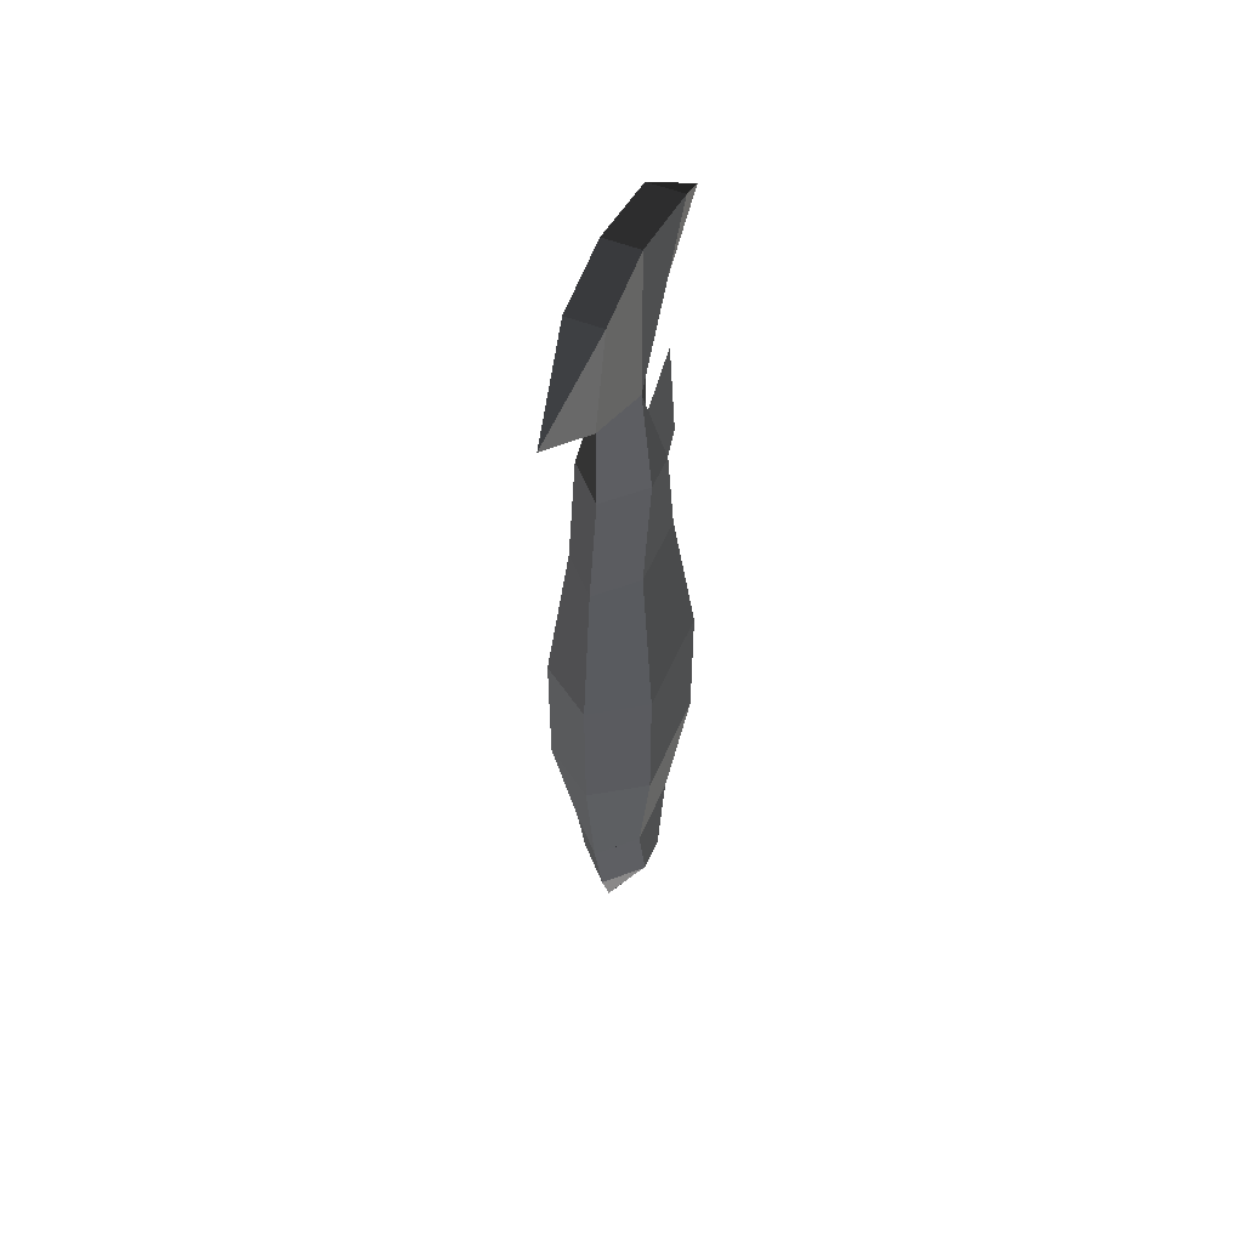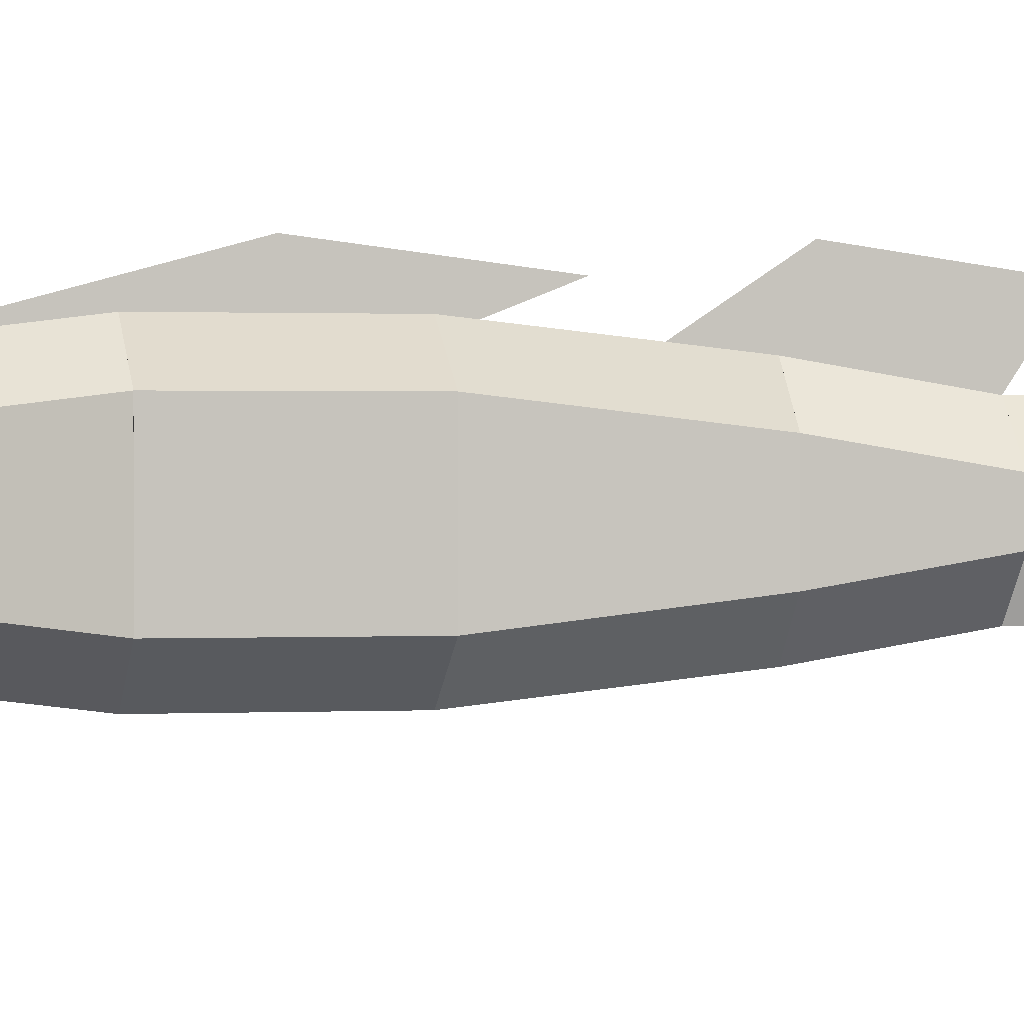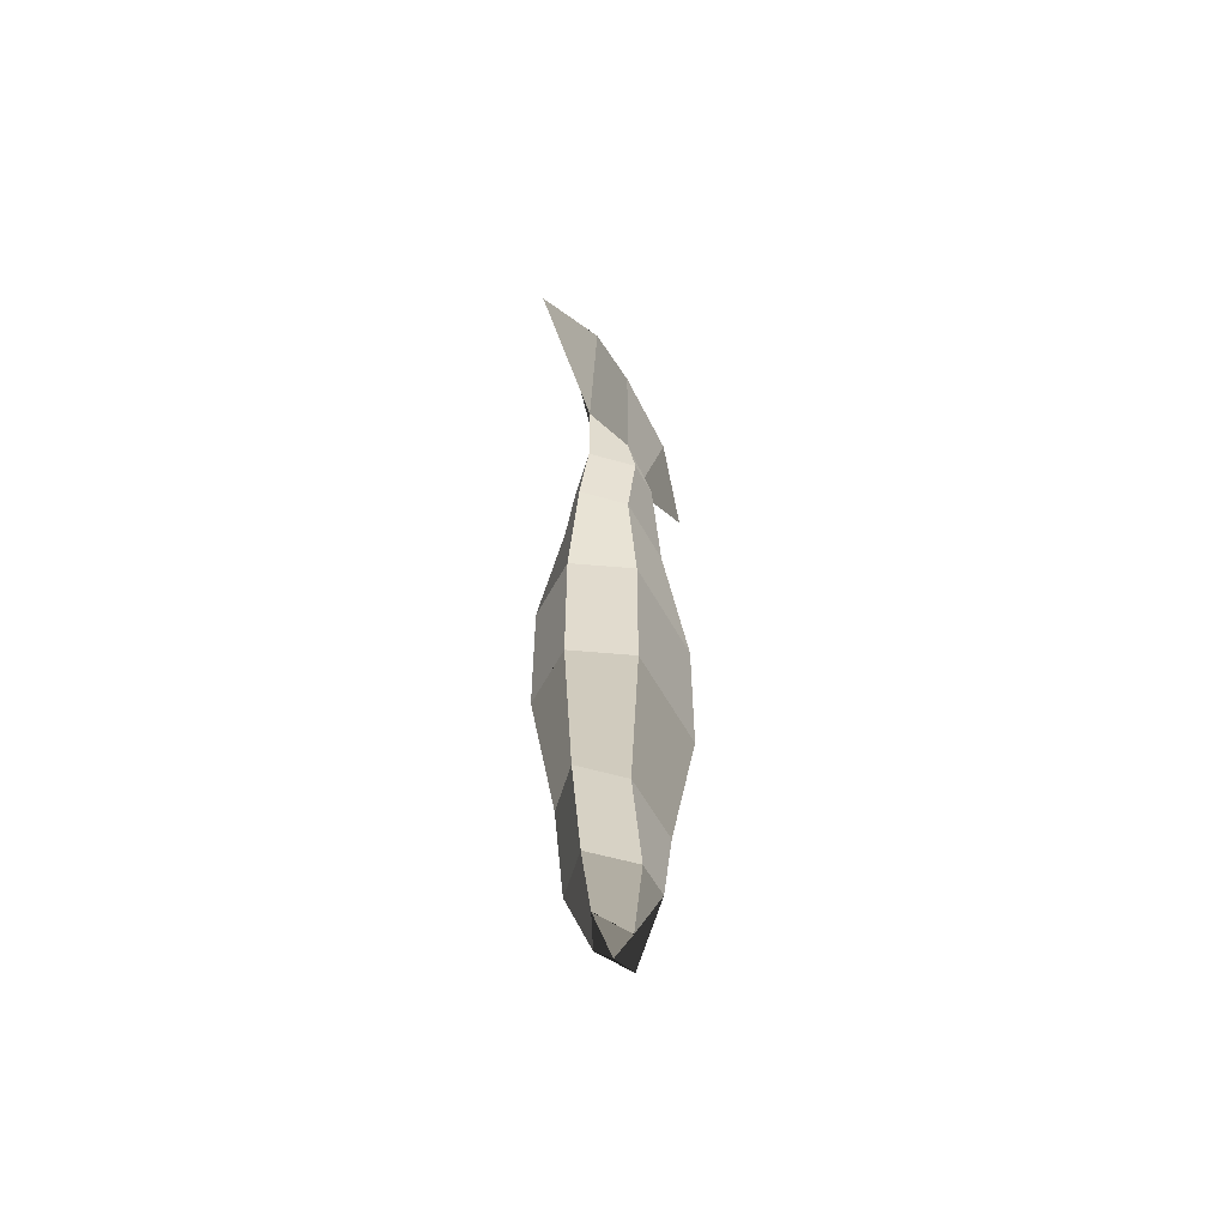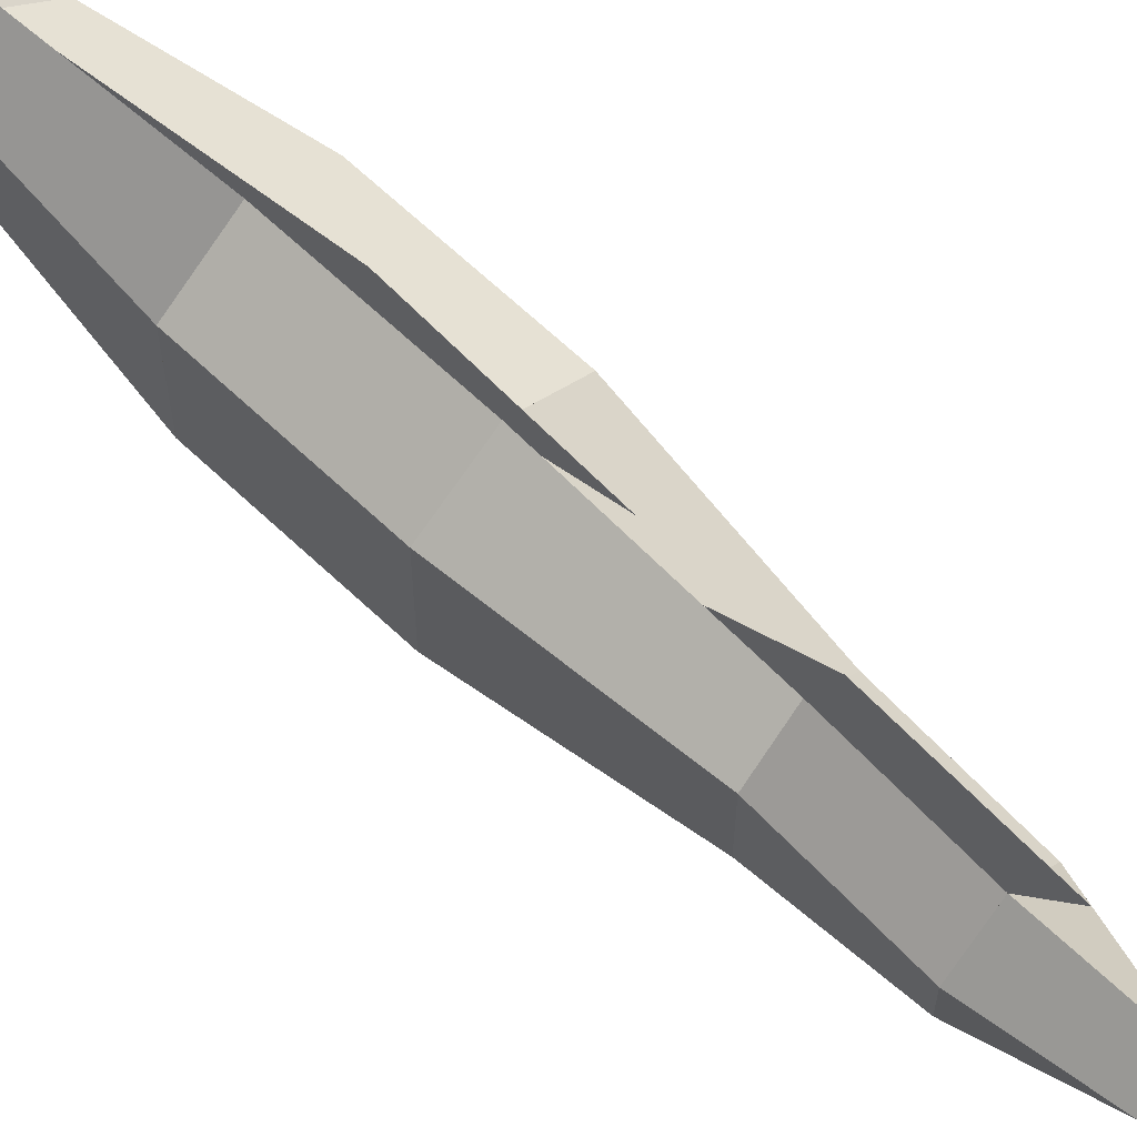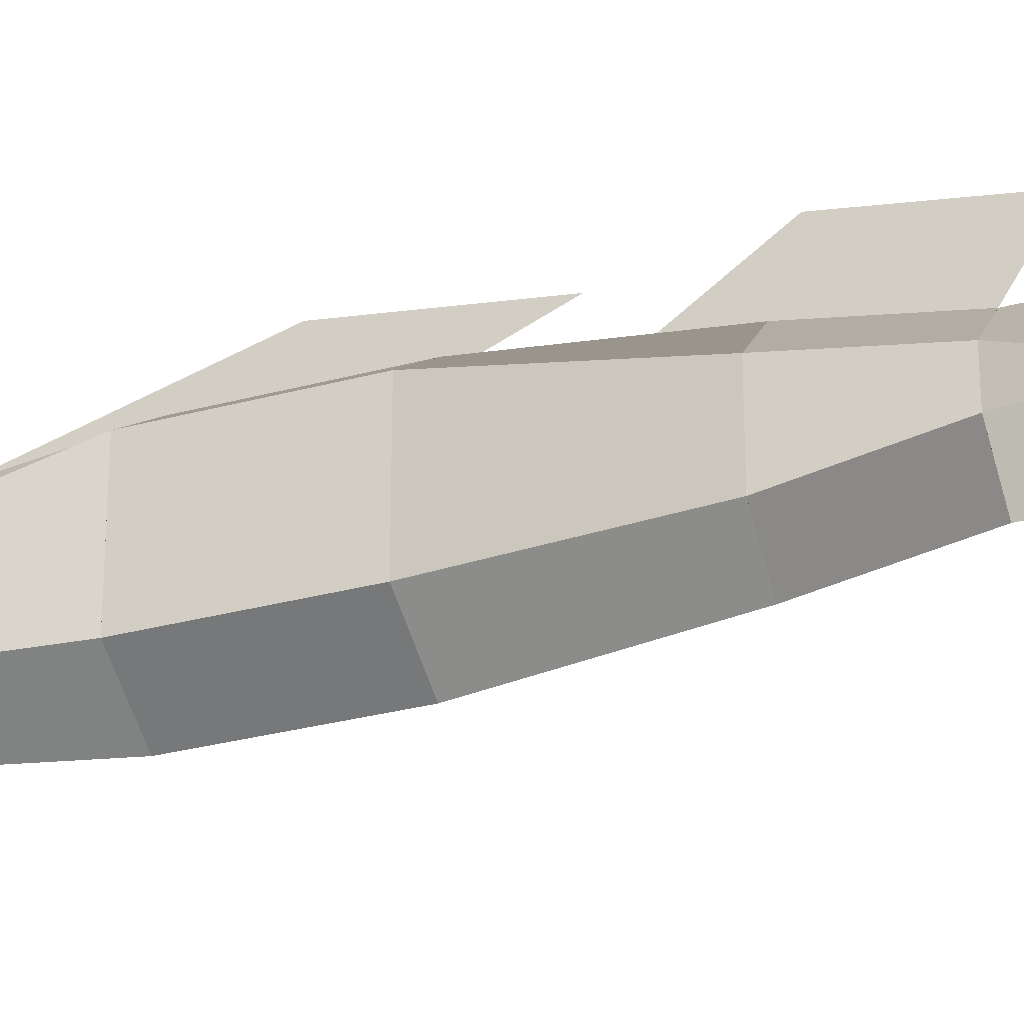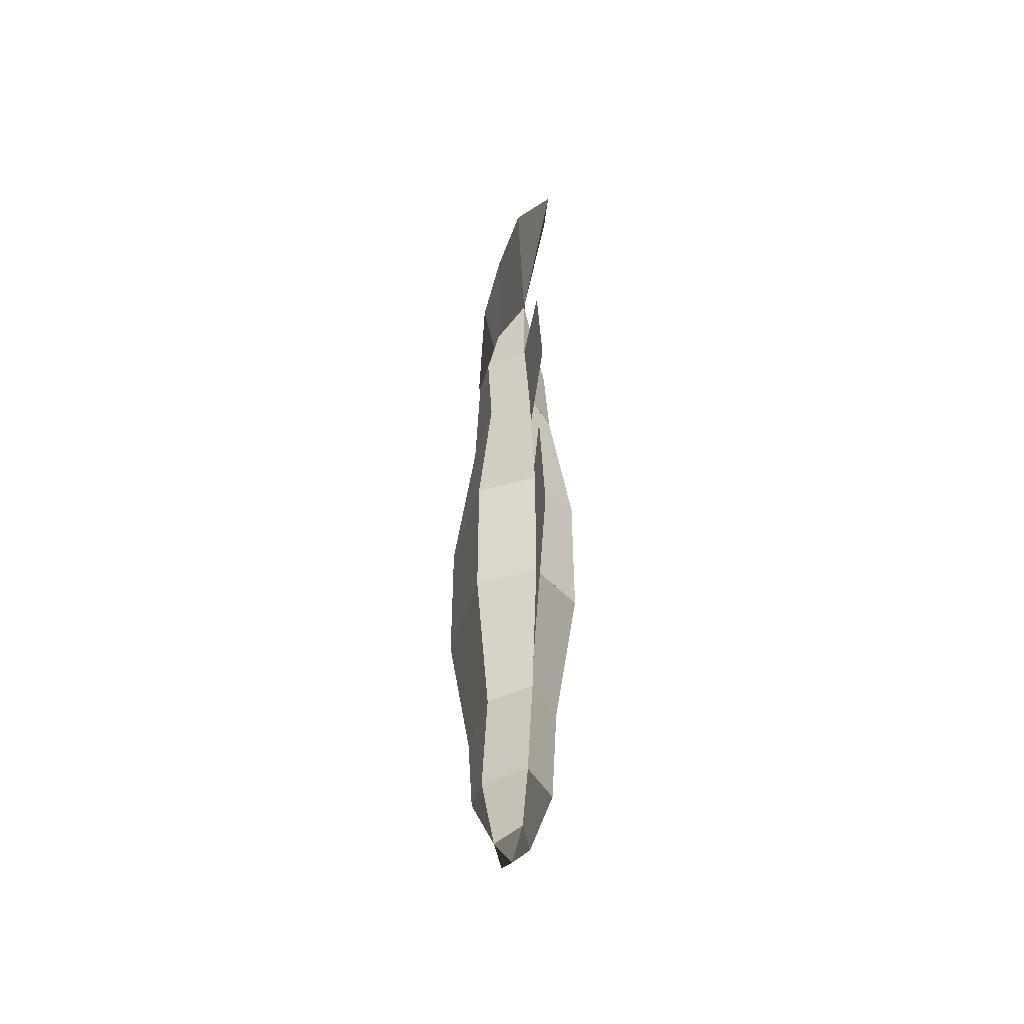
<metadata>
{"format":"obj","ext":"obj","renderer":"f3d","projection":"perspective","resolution":1024,"background":"white","views":[{"elev":53.5,"azim":23.1,"up":"+Z"},{"elev":0.7,"azim":-102.1,"up":"+Y"},{"elev":-57.0,"azim":28.4,"up":"+Z"},{"elev":66.4,"azim":-46.6,"up":"+Y"},{"elev":-28.1,"azim":-67.1,"up":"+Y"},{"elev":-46.7,"azim":163.6,"up":"+Z"}]}
</metadata>
<code>
o red_skinny
v 0.5002 2.25 1.25
v 0.4998 3.25 1.25
v 0 3.75 1.25
v -0.5002 3.25 1.25
v -0.4998 2.25 1.25
v 0 1.75 1.25
v 0.5 2.5 2.75
v 0.5 3 2.75
v 0 3.5 2.75
v -0.5 3 2.75
v -0.5 2.5 2.75
v 0 2 2.75
v 0.5 2.5 2.75
v 0.5 3 2.75
v 0 3.5 2.75
v -0.5 3 2.75
v -0.5 2.5 2.75
v 0 2 2.75
v 0.25 2.75 4
v 0.25 2.75 4
v 0 3.5 4
v -0.25 2.75 4
v -0.25 2.75 4
v 0 2 4
v 0 3.5 4
v 0 3.5 4
v 0 3.5 4
v 0 5 5.25
v -0.25 4 6
v 0.25 4 6
v -0.25 2.75 6.25
v 0.25 2.75 6.25
v 0.25 2.75 4
v -0.25 2.75 4
v -0.25 1.75 6
v 0.25 1.75 6
v 0 2 4
v 0 2 4
v 0 0.5 5.25
v 0 0.5 5.25
v 0 2 4
v 0 2 4
v 0.5 3.25 1.25
v 0.5 2.25 1.25
v 0 1.75 1.25
v -0.5 2.25 1.25
v -0.5 3.25 1.25
v 0 3.75 1.25
v 0.75 3.5 -1
v 0.75 2 -1
v 0 1.5 -1
v -0.75 2 -1
v -0.75 3.5 -1
v 0 4 -1
v 0.75 3.5 -1
v 0.75 2 -1
v 0 1.5 -1
v -0.75 2 -1
v -0.75 3.5 -1
v 0 4 -1
v 0.75 3.5 -3
v 0.75 2 -3
v 0 1.5 -3
v -0.75 2 -3
v -0.75 3.5 -3
v 0 4 -3
v 0.75 3.5 -3
v 0.75 2 -3
v 0 1.5 -3
v -0.75 2 -3
v -0.75 3.5 -3
v 0 4 -3
v 0.5 3.25 -5
v 0.5 2.25 -5
v 0 1.75 -5
v -0.5 2.25 -5
v -0.5 3.25 -5
v 0 3.75 -5
v 0.5 3.25 -5
v 0.5 2.25 -5
v 0 1.75 -5
v -0.5 2.25 -5
v -0.5 3.25 -5
v 0 3.75 -5
v 0.5 3 -6.25
v 0.5 2.5 -6.25
v 0 2 -6.25
v -0.5 2.5 -6.25
v -0.5 3 -6.25
v 0 3.5 -6.25
v 0.5 3 -6.249
v 0.5 2.5 -6.25
v 0 2 -6.25
v -0.5 2.5 -6.25
v -0.5 3 -6.249
v 0 3.5 -6.25
v 0.25 2.75 -7
v 0.25 2.75 -7
v 0 2.249 -6.998
v -0.25 2.75 -7
v -0.25 2.75 -7
v 0 3.25 -7
v 0 3.25 -7
v 0.25 2.75 -7
v 0 2.25 -7
v -0.25 2.75 -7
v 0 2.75 -7.25
v 0 4.25 0
v 0 4.25 0
v 0 3.75 -1.25
v 0 3.75 -1.25
v 0 4.5 -2
v 0 4.5 -2
v 0 3.75 -4.75
v 0 3.75 -4.75
v 0 4.25 3.25
v 0 4.25 3.25
v 0 3.5 2.75
v 0 3.5 2.75
v 0 4.5 1.5
v 0 4.5 1.5
v 0 3.5 0
v 0 3.5 0
f 6 5 4 3 2 1
f 9 10 11 12 7 8
f 3 9 8 2
f 4 10 9 3
f 5 11 10 4
f 11 5 6 12
f 1 7 12 6
f 2 8 7 1
f 18 17 16 15 14 13
f 21 22 23 24 19 20
f 15 21 20 14
f 16 22 21 15
f 17 23 22 16
f 23 17 18 24
f 13 19 24 18
f 14 20 19 13
f 27 26 25
f 29 30 28
f 26 29 28 25
f 30 27 25 28
f 32 30 29 31
f 33 27 30 32
f 34 26 27 33
f 31 29 26 34
f 36 32 31 35
f 37 33 32 36
f 38 34 33 37
f 35 31 34 38
f 40 36 35 39
f 41 37 36 40
f 42 38 37 41
f 39 35 38 42
f 42 41 40 39
f 48 47 46 45 44 43
f 51 52 53 54 49 50
f 45 51 50 44
f 46 52 51 45
f 47 53 52 46
f 53 47 48 54
f 43 49 54 48
f 44 50 49 43
f 60 59 58 57 56 55
f 63 64 65 66 61 62
f 57 63 62 56
f 58 64 63 57
f 59 65 64 58
f 65 59 60 66
f 55 61 66 60
f 56 62 61 55
f 72 71 70 69 68 67
f 75 76 77 78 73 74
f 69 75 74 68
f 70 76 75 69
f 71 77 76 70
f 77 71 72 78
f 67 73 78 72
f 68 74 73 67
f 84 83 82 81 80 79
f 87 88 89 90 85 86
f 81 87 86 80
f 82 88 87 81
f 83 89 88 82
f 89 83 84 90
f 79 85 90 84
f 80 86 85 79
f 96 95 94 93 92 91
f 99 100 101 102 97 98
f 93 99 98 92
f 94 100 99 93
f 95 101 100 94
f 101 95 96 102
f 91 97 102 96
f 92 98 97 91
f 106 105 104 103
f 103 104 107
f 104 105 107
f 105 106 107
f 106 103 107
f 111 110 109 108
f 114 115 112 113
f 108 109 113 112
f 115 111 108 112
f 110 114 113 109
f 115 114 110 111
f 119 118 117 116
f 122 123 120 121
f 116 117 121 120
f 123 119 116 120
f 118 122 121 117
f 123 122 118 119

</code>
